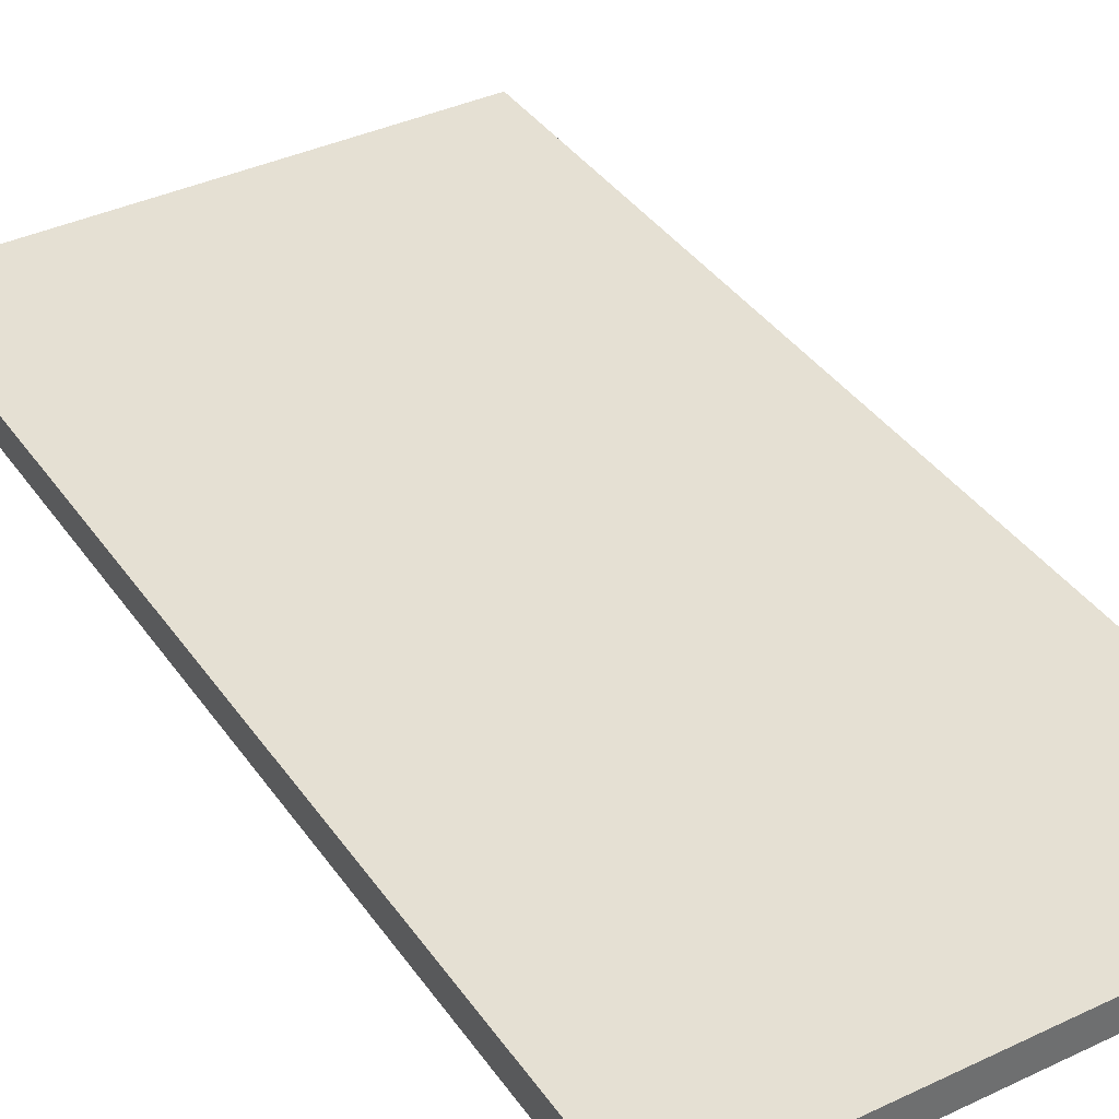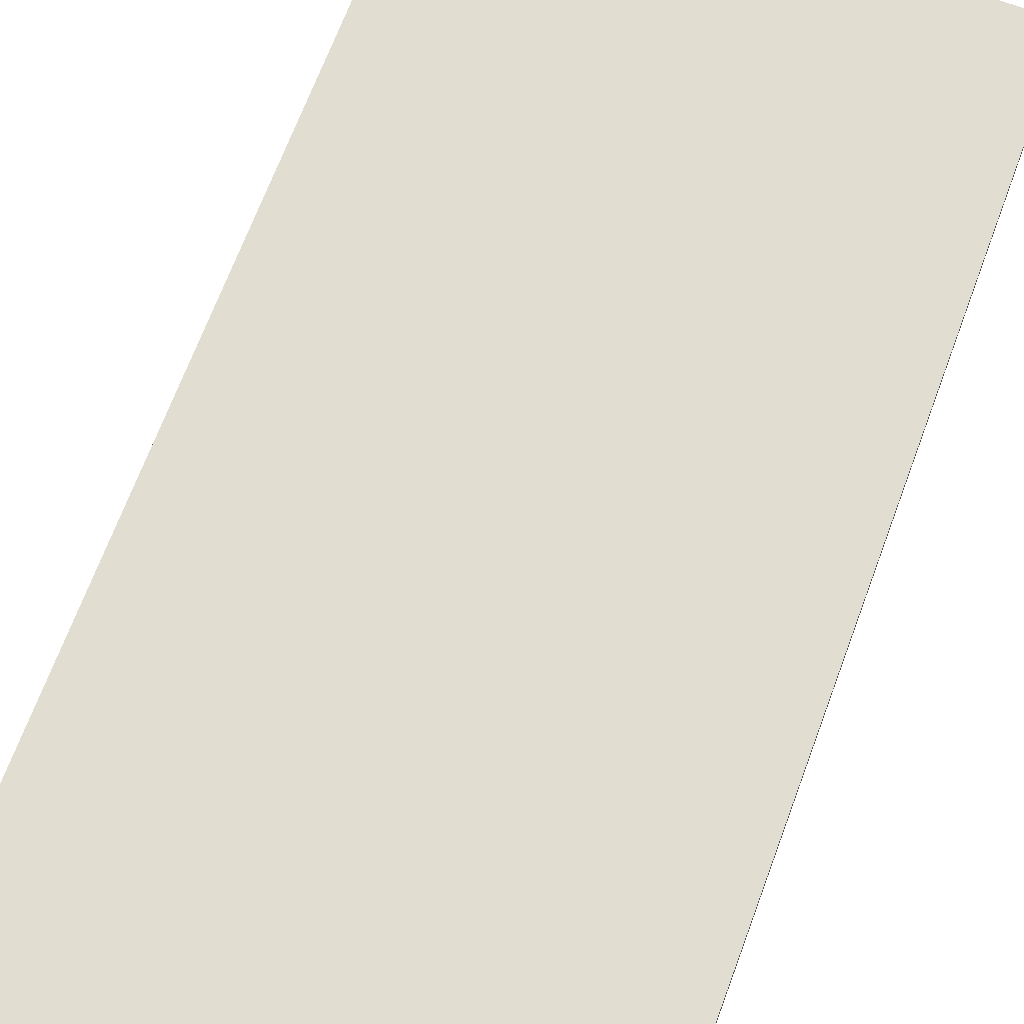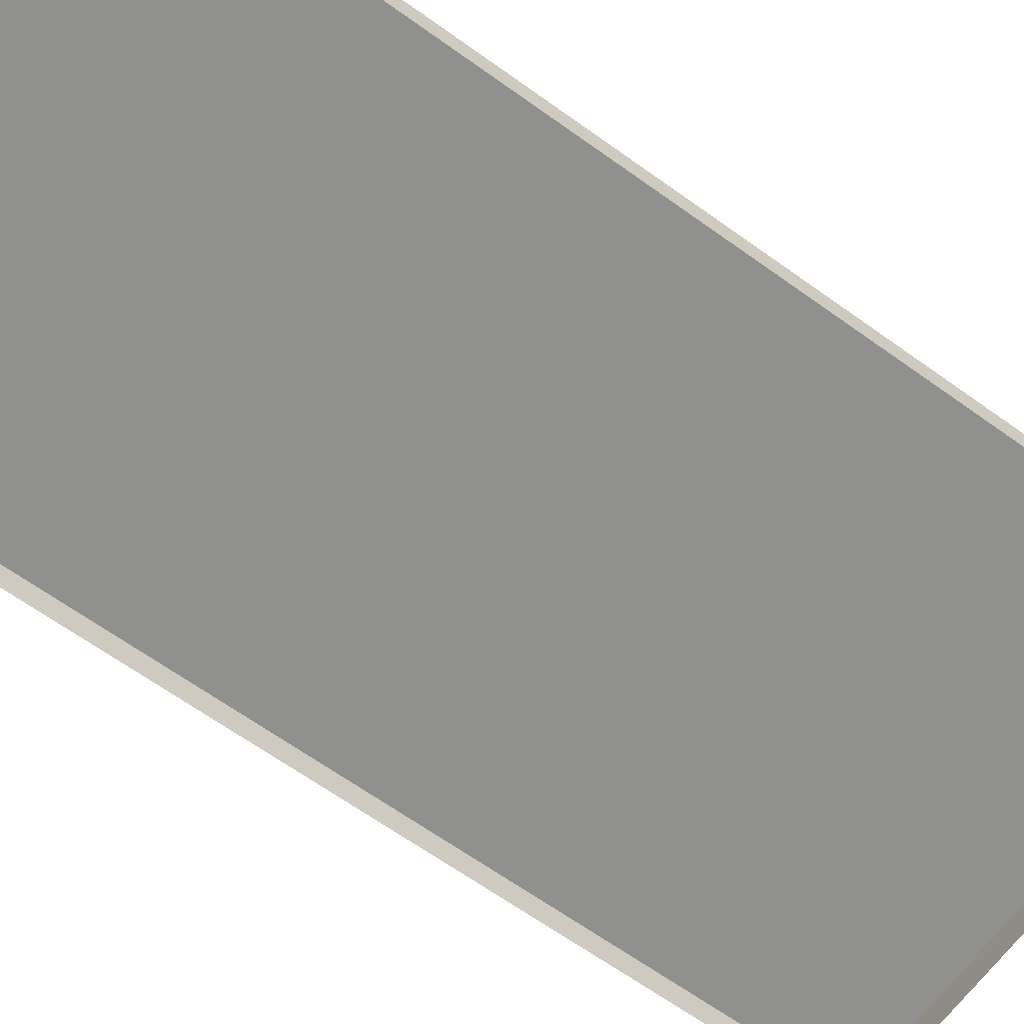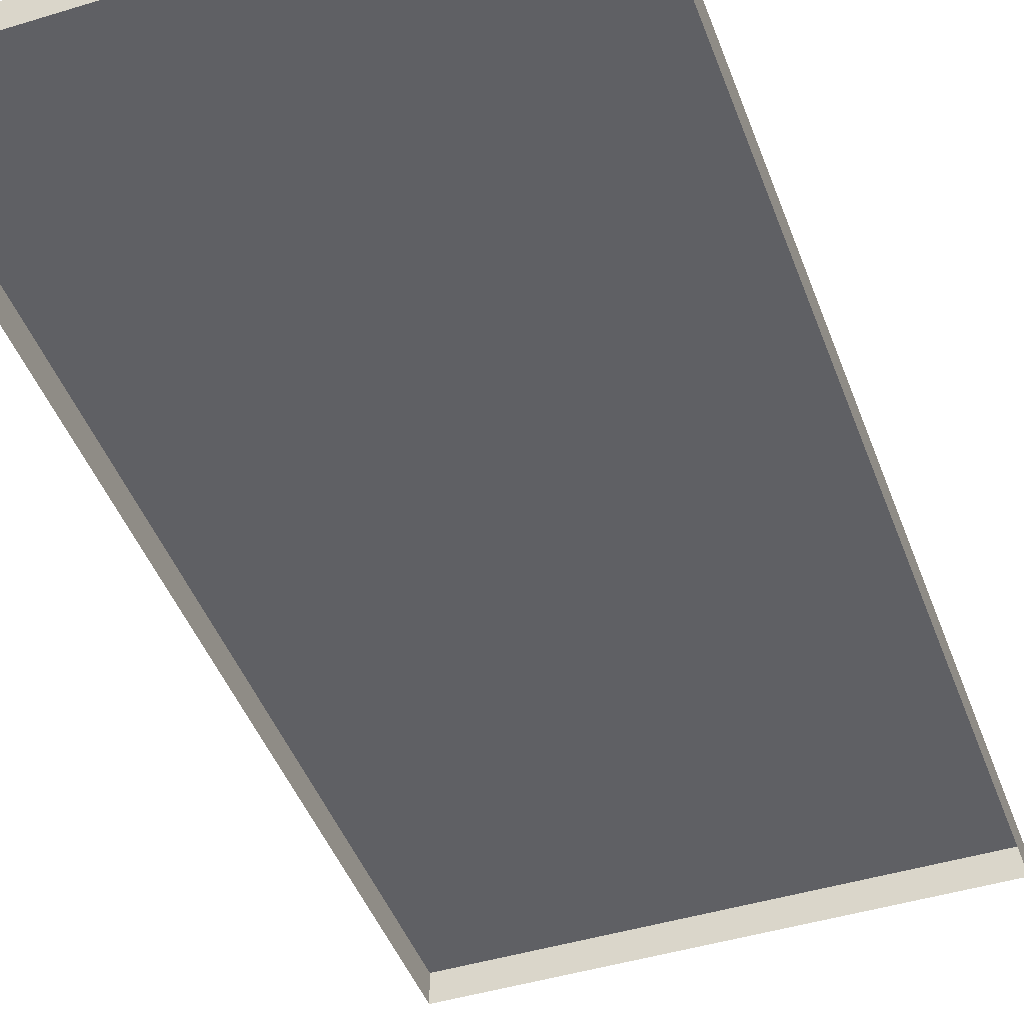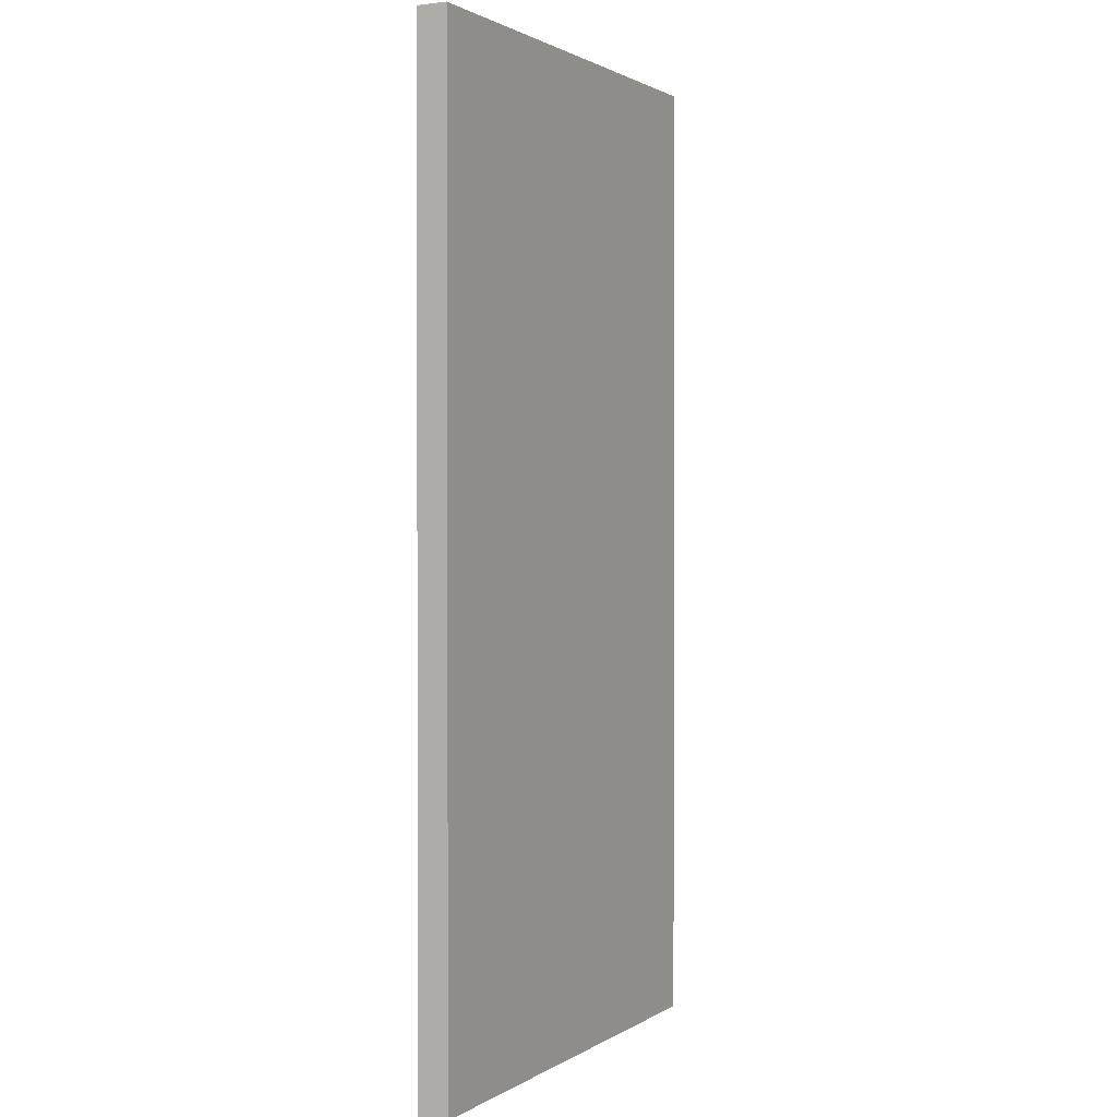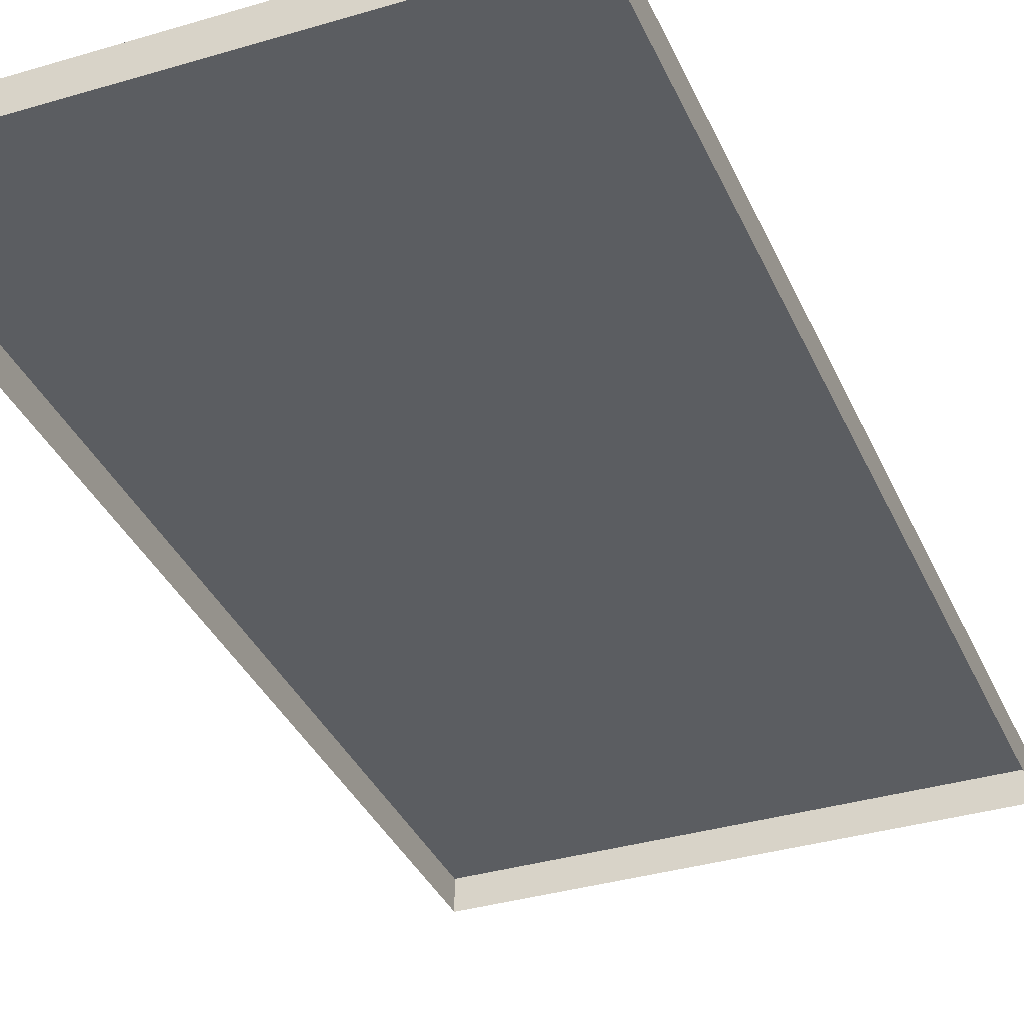
<metadata>
{"format":"obj","ext":"obj","renderer":"f3d","projection":"perspective","resolution":1024,"background":"white","views":[{"elev":38.2,"azim":-30.9,"up":"+Y"},{"elev":68.5,"azim":20.4,"up":"+Y"},{"elev":-65.6,"azim":54.2,"up":"+Y"},{"elev":-44.9,"azim":19.6,"up":"+Y"},{"elev":1.4,"azim":116.9,"up":"+Z"},{"elev":-35.4,"azim":-158.4,"up":"+Y"}]}
</metadata>
<code>
g default
v 0 0 3.1e-05
v 128 0 3.1e-05
v 0 8 3.1e-05
v 128 8 3.1e-05
v 0 8 -256
v 128 8 -256
v 0 0 -256
v 128 0 -256
g nj_cement_walkway_double_01
f 1 2 4 3
f 3 4 6 5
f 5 6 8 7
f 2 8 6 4
f 7 1 3 5

</code>
